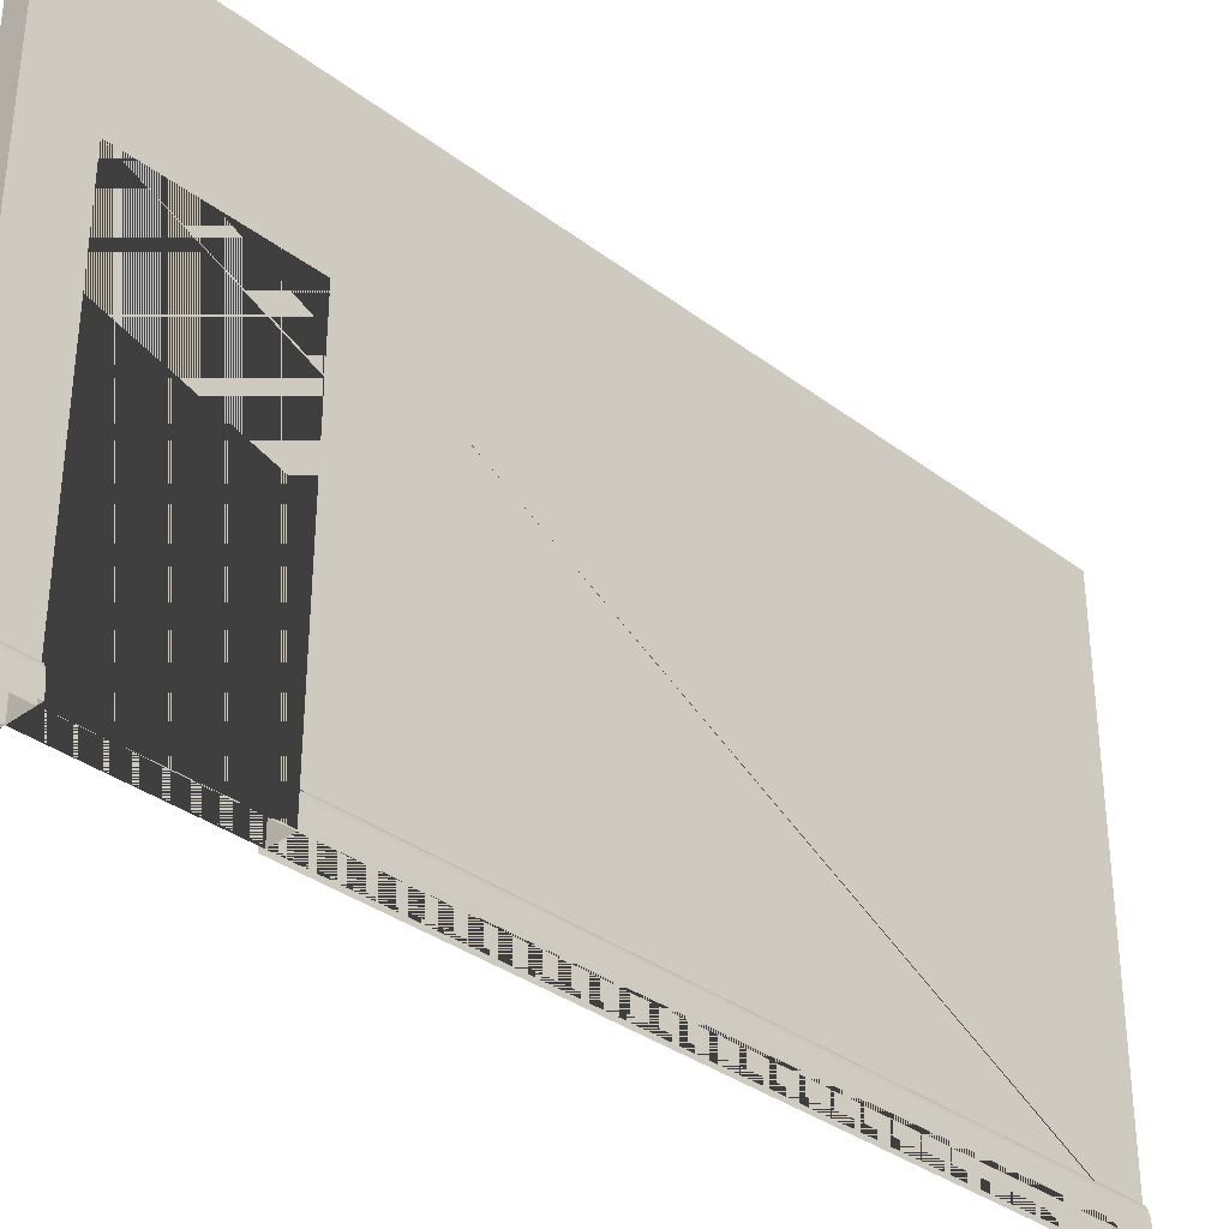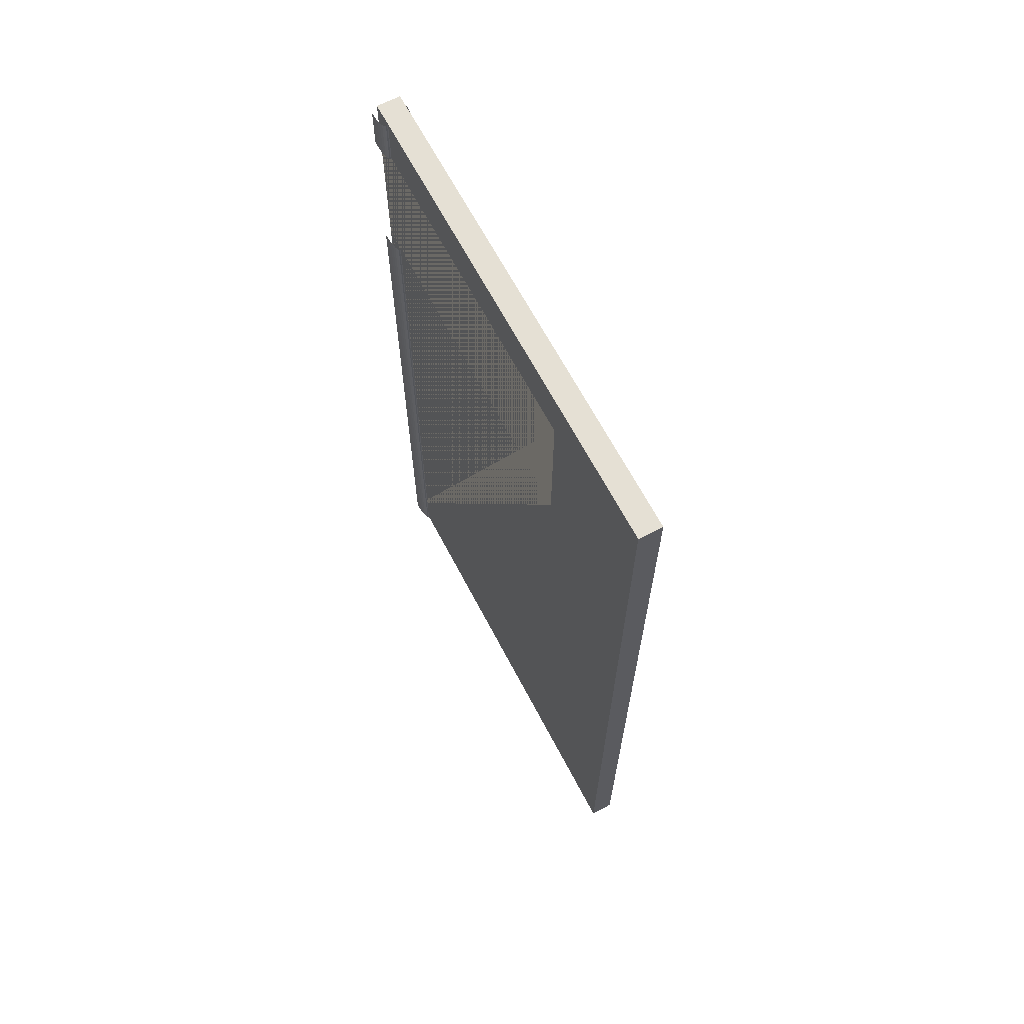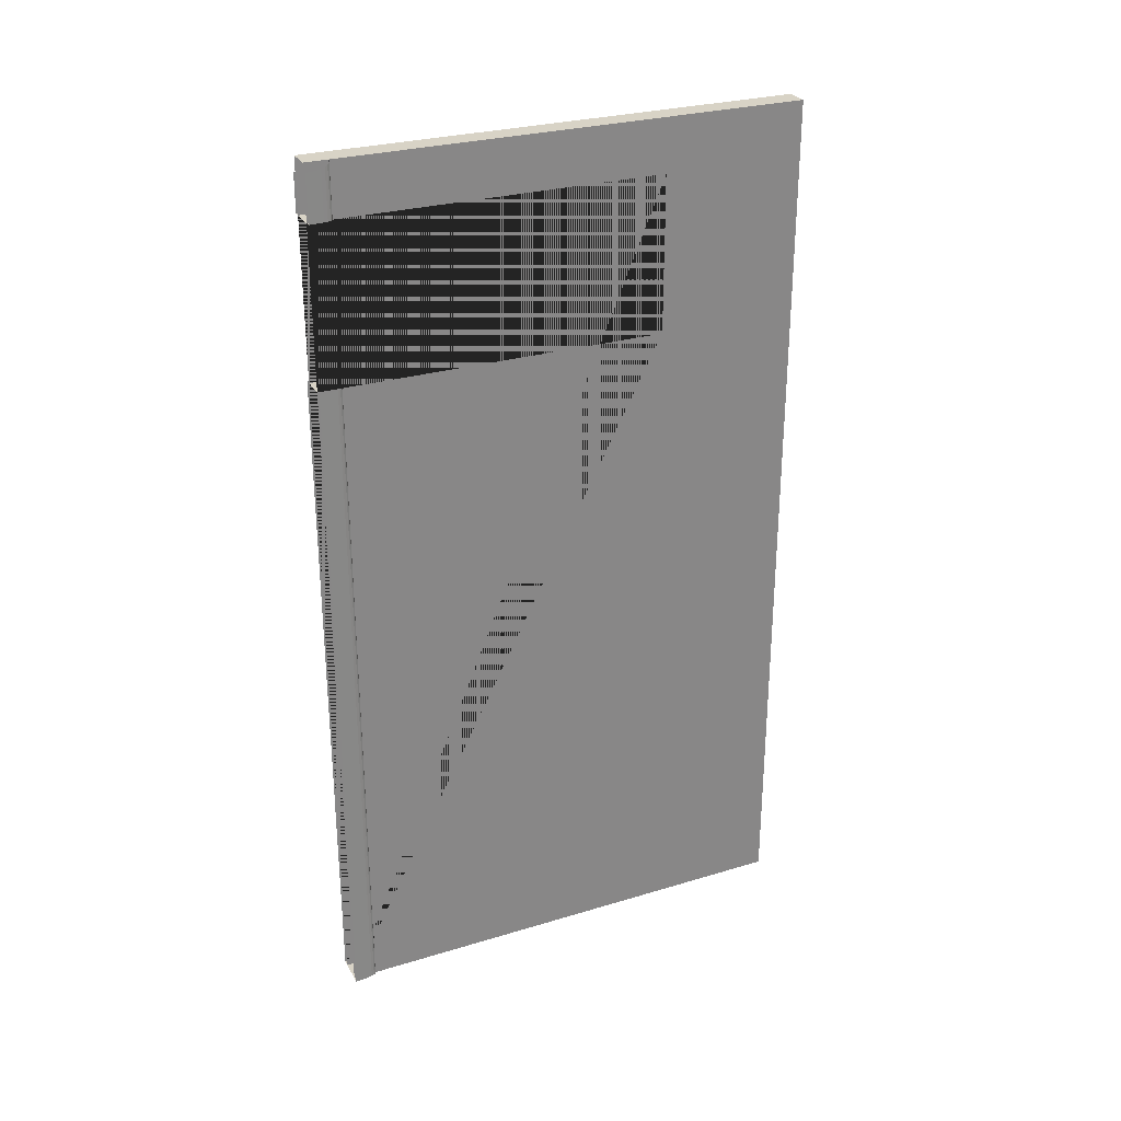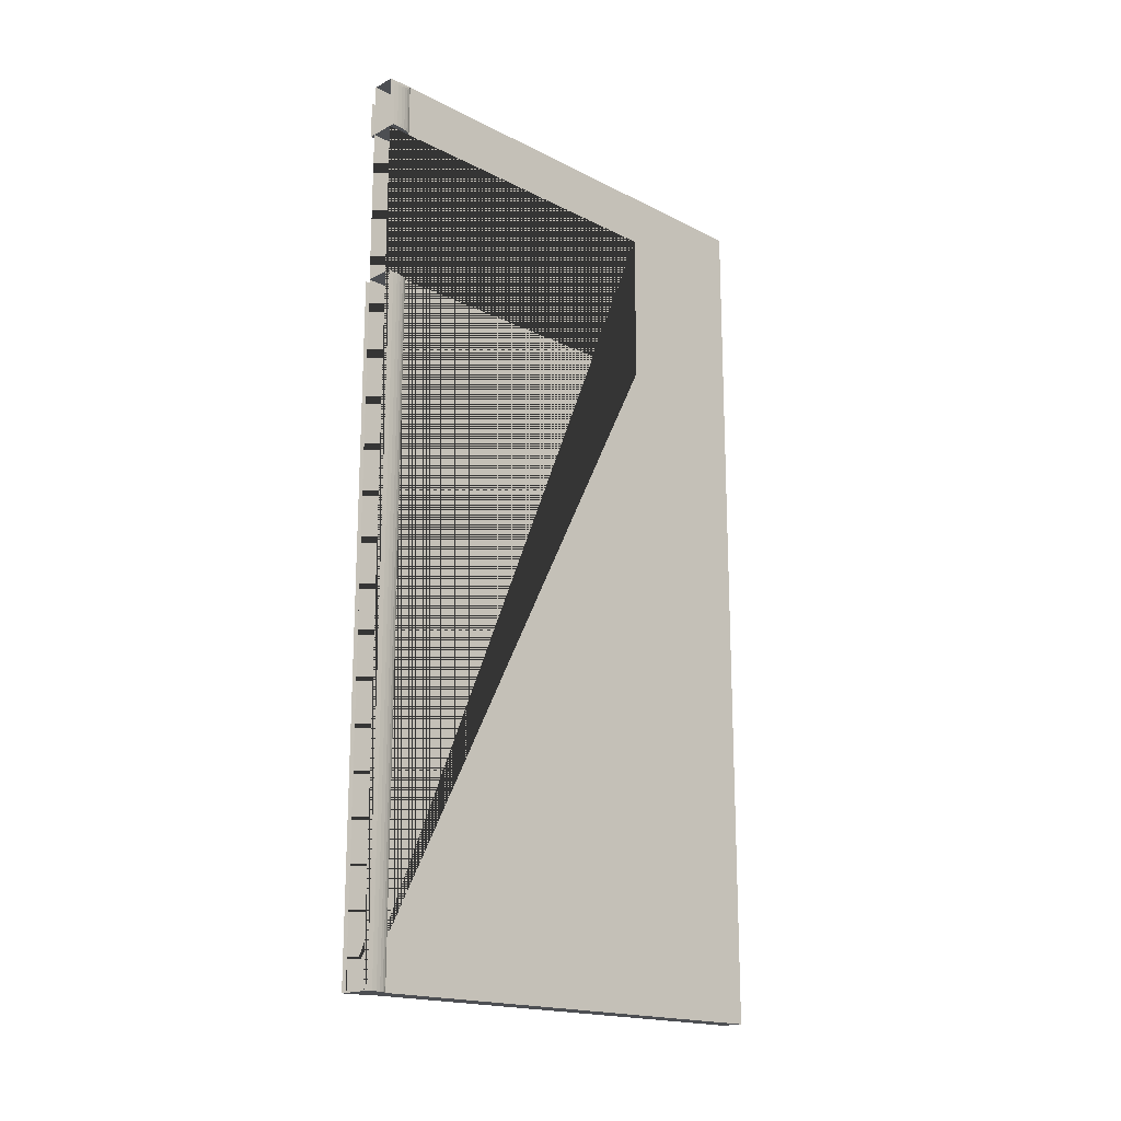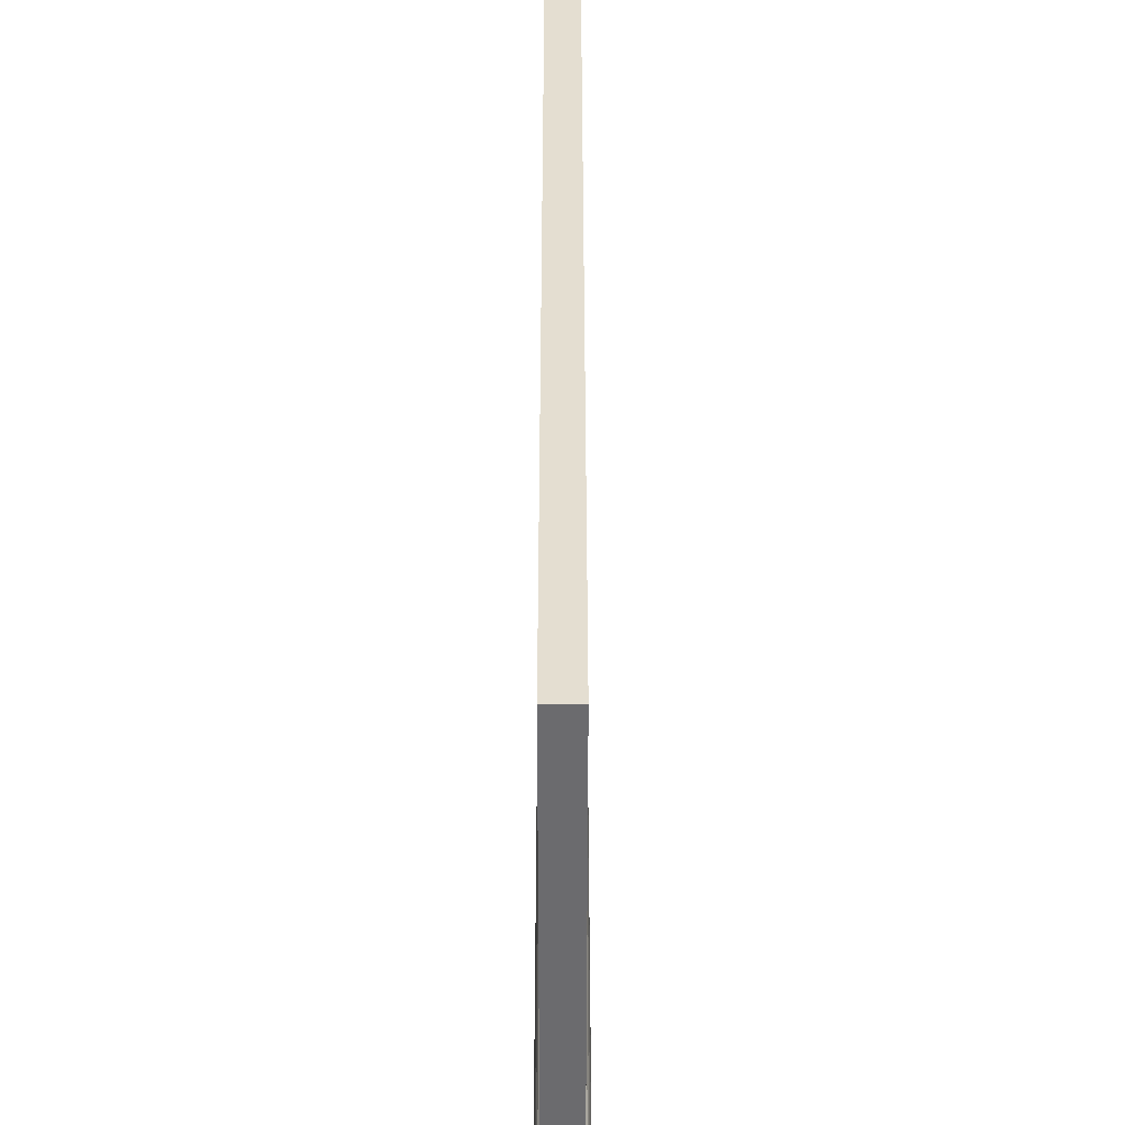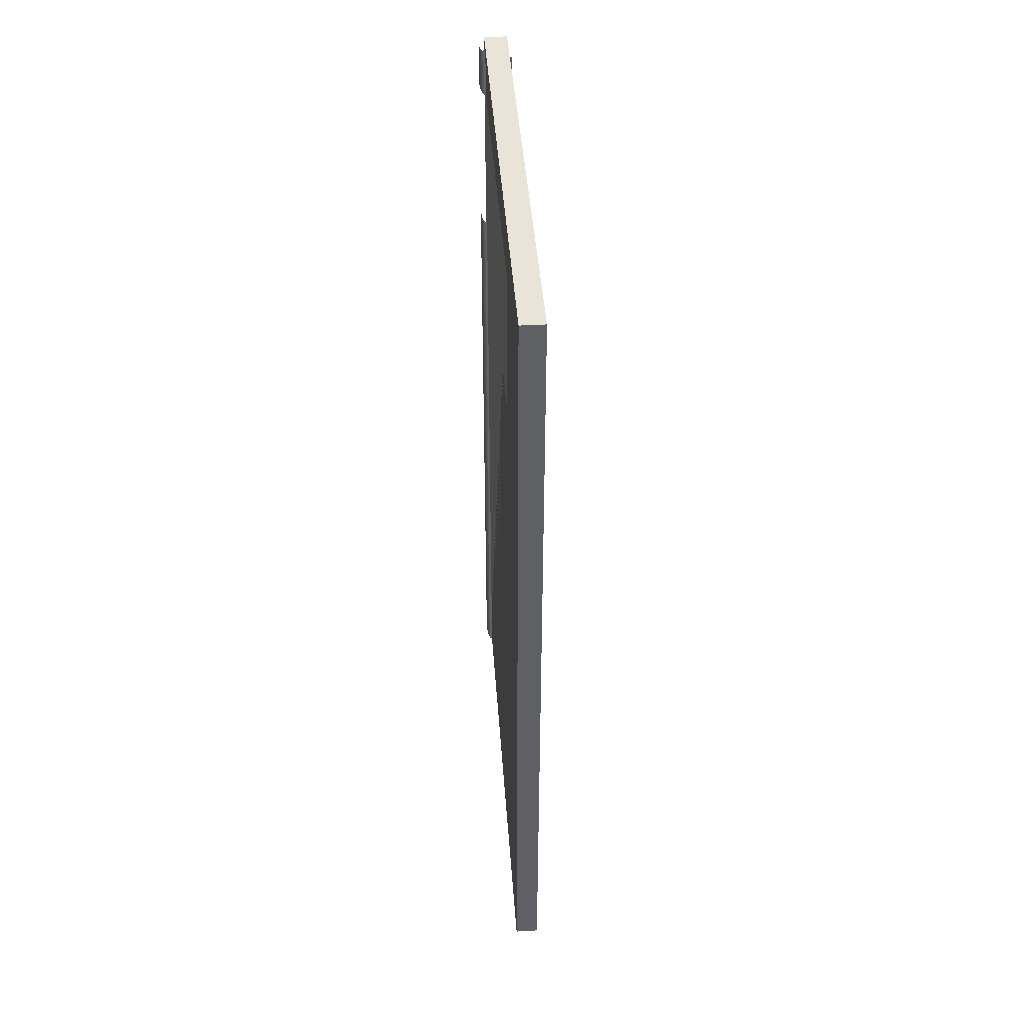
<metadata>
{"format":"obj","ext":"obj","renderer":"f3d","projection":"perspective","resolution":1024,"background":"white","views":[{"elev":-34.4,"azim":44.6,"up":"+Y"},{"elev":65.8,"azim":152.3,"up":"+Z"},{"elev":28.0,"azim":65.4,"up":"+Z"},{"elev":-18.0,"azim":45.5,"up":"+Z"},{"elev":36.5,"azim":-180.0,"up":"+Y"},{"elev":43.1,"azim":176.0,"up":"+Z"}]}
</metadata>
<code>
o rodape.006
v -5.867 -0.1903 2.329
v -5.855 -0.05628 2.346
v -5.866 -0.1521 2.33
v -5.829 -0.01889 2.382
v -5.869 -0.1521 2.054
v -5.866 -0.1159 2.054
v -5.862 -0.08342 2.054
v -5.857 -0.05628 2.054
v -5.85 -0.03586 2.054
v -5.843 -0.02319 2.054
v -5.836 -0.01889 2.054
v -5.829 -0.01889 2.054
v -5.87 -0.1903 2.054
v -5.828 -0.01889 0.8925
v -5.869 -0.1903 0.8925
v -5.835 -0.01889 0.8925
v -5.868 -0.1521 0.8925
v -5.866 -0.1159 0.8925
v -5.862 -0.08342 0.8925
v -5.856 -0.05628 0.8925
v -5.85 -0.03586 0.8925
v -5.843 -0.02319 0.8925
v -5.868 -0.1521 -4.061
v -5.866 -0.1159 -4.061
v -5.862 -0.08342 -4.061
v -5.856 -0.05628 -4.061
v -5.85 -0.03586 -4.061
v -5.843 -0.02319 -4.061
v -5.835 -0.01889 -4.061
v -5.828 -0.01889 -4.061
v -5.828 -0.1903 -4.061
v -5.869 -0.1903 -4.061
v -5.829 -0.01889 2.054
v -5.829 -0.1903 2.054
v -5.87 -0.1903 2.054
v -5.842 -0.02319 2.364
v -5.863 -0.1159 2.334
v -5.835 -0.01889 2.374
v -5.849 -0.03586 2.355
v -5.86 -0.08342 2.339
v -5.654 3.428 2.446
v -5.654 -0.1903 2.446
v -5.828 3.428 2.446
v -5.828 -0.1903 2.446
v -5.654 3.428 -4.061
v -5.654 -0.1903 -4.061
v -5.828 3.428 -4.061
v -5.654 -0.1903 -2.027
v -5.828 -0.1903 -2.027
v -5.654 2.374 0.8925
v -5.654 -0.1903 0.8925
v -5.654 -0.1903 2.054
v -5.654 2.374 2.054
v -5.828 2.374 0.8925
v -5.828 -0.1903 0.8925
v -5.828 2.374 2.054
v -5.828 -0.1903 2.054
v -5.654 -0.01889 -4.062
v -5.613 -0.1903 -4.062
v -5.647 -0.01889 -4.062
v -5.613 -0.1521 -4.062
v -5.616 -0.1159 -4.062
v -5.62 -0.08342 -4.062
v -5.625 -0.05628 -4.062
v -5.632 -0.03586 -4.062
v -5.639 -0.02318 -4.062
v -5.612 -0.1521 0.8925
v -5.614 -0.1159 0.8925
v -5.618 -0.08342 0.8925
v -5.624 -0.05628 0.8925
v -5.63 -0.03586 0.8925
v -5.637 -0.02318 0.8925
v -5.645 -0.01889 0.8925
v -5.652 -0.01889 0.8925
v -5.611 -0.1903 0.8925
v -2.631 -0.1903 -0.6761
v -5.654 -0.01889 2.054
v -5.654 -0.1903 2.054
v -5.613 -0.1903 2.054
v -5.647 -0.01889 2.054
v -5.614 -0.1521 2.054
v -5.616 -0.1159 2.054
v -5.62 -0.08342 2.054
v -5.626 -0.05628 2.054
v -5.632 -0.03586 2.054
v -5.64 -0.02318 2.054
v -5.625 -0.05628 2.41
v -5.632 -0.03586 2.418
v -5.639 -0.02318 2.428
v -5.613 -0.1521 2.393
v -5.616 -0.1159 2.397
v -5.653 -0.01889 2.446
v -5.613 -0.1903 2.392
v -5.62 -0.08342 2.403
v -5.647 -0.01889 2.437
f 12 11 38 4
f 15 17 23 32
f 18 24 23 17
f 19 25 24 18
f 20 26 25 19
f 21 27 26 20
f 22 28 27 21
f 16 29 28 22
f 30 29 16 14
f 13 5 6 7 8 9 10 11 12 33 34 35
f 2 39 9 8
f 3 37 6 5
f 39 36 10 9
f 37 40 7 6
f 36 38 11 10
f 40 2 8 7
f 1 3 5 13
f 31 49 55 54 56 57 44 43 47 30
f 46 58 45 41 42 52 53 50 51 48
f 30 58 46 31
f 43 41 45 47
f 54 55 51 50
f 52 57 56 53
f 53 56 54 50
f 42 41 43 44
f 59 61 67 75
f 62 68 67 61
f 63 69 68 62
f 64 70 69 63
f 65 71 70 64
f 66 72 71 65
f 60 73 72 66
f 74 73 60 58
f 46 58 60 66 65 64 63 62 61 59
f 92 95 80 77
f 95 89 86 80
f 86 89 88 85
f 94 91 82 83
f 91 90 81 82
f 85 88 87 84
f 78 77 80 86 85 84 83 82 81 79
f 81 90 93 79
f 87 94 83 84
f 47 45 58 30
f 32 23 24 25 26 27 28 29 30 31

</code>
